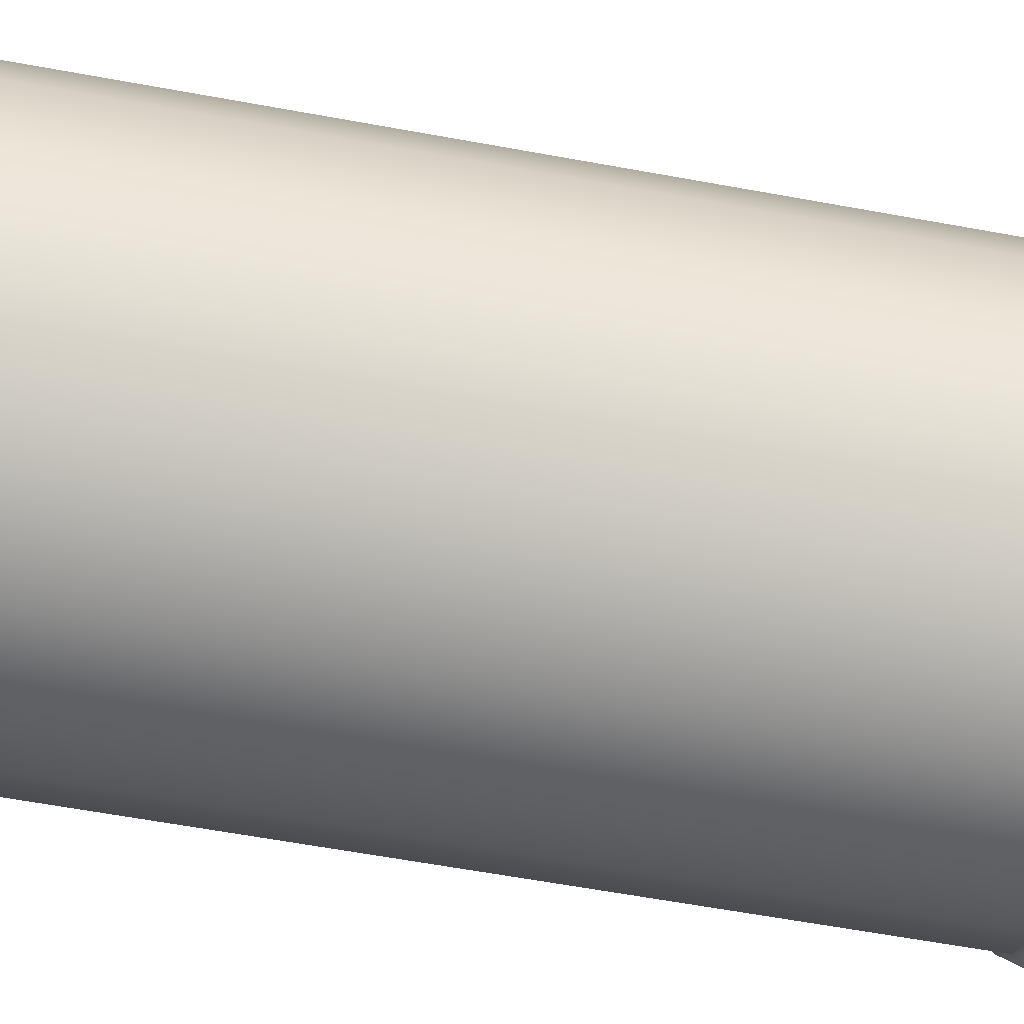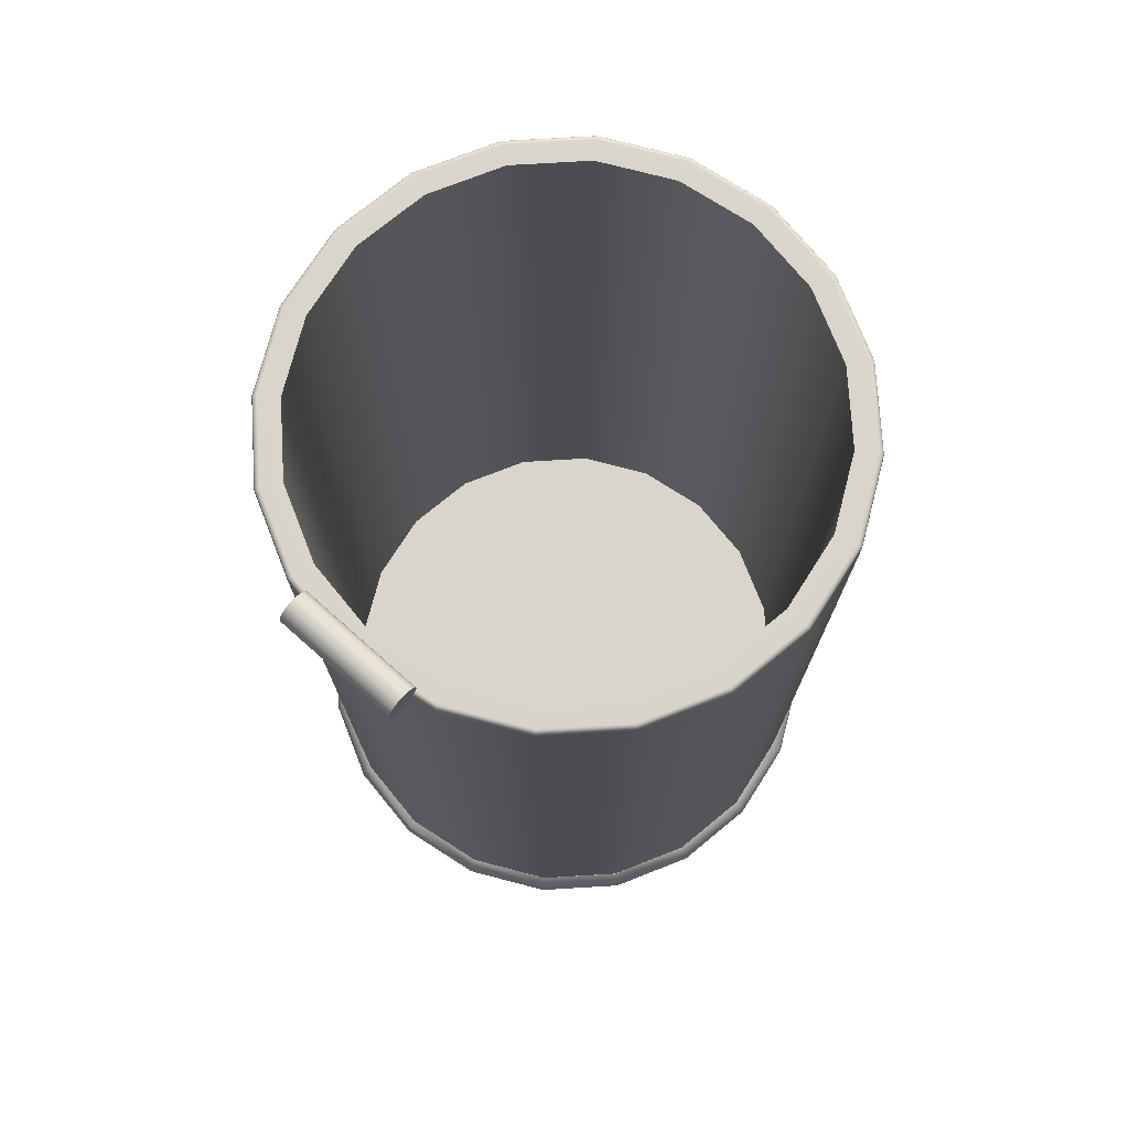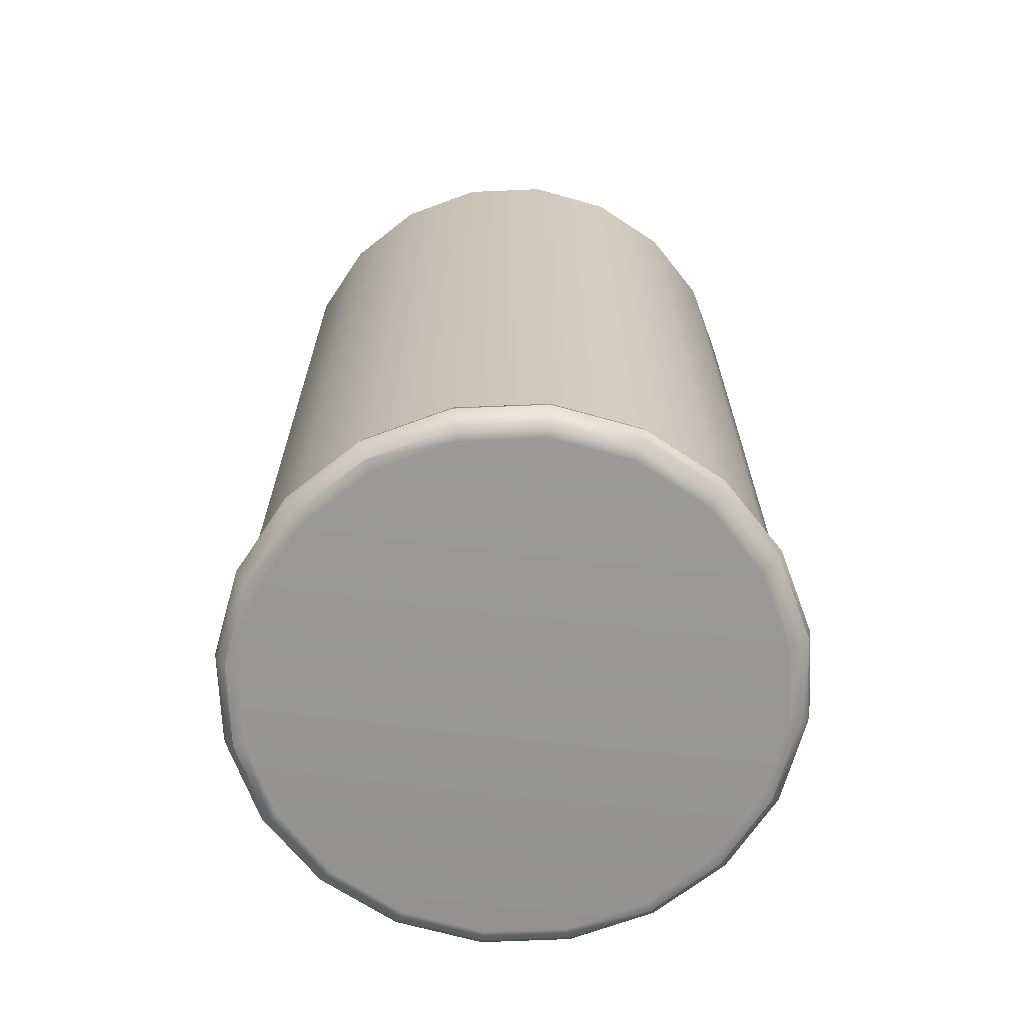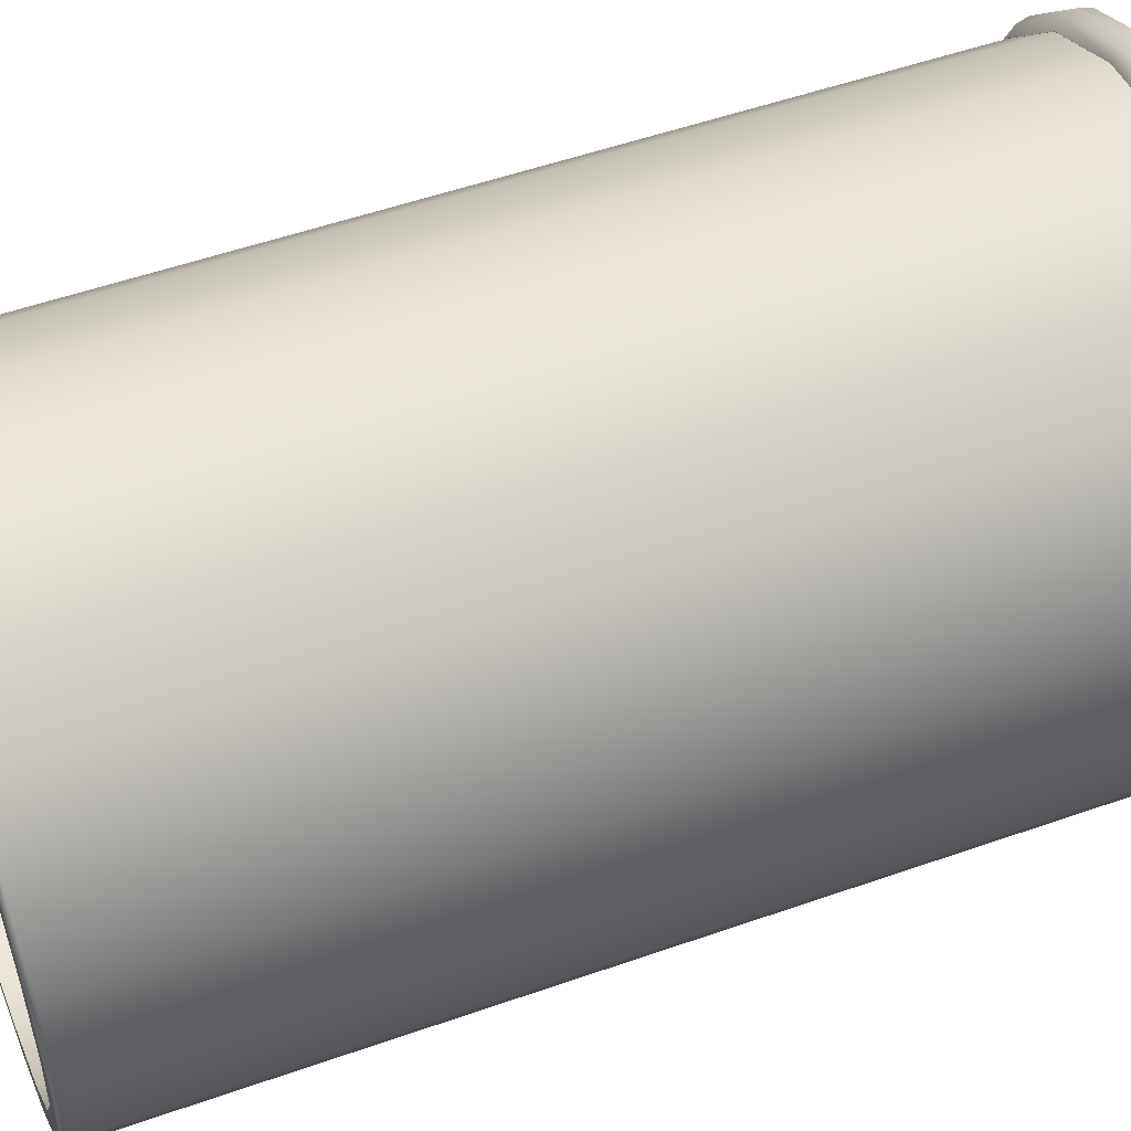
<metadata>
{"format":"obj","ext":"obj","renderer":"f3d","projection":"perspective","resolution":1024,"background":"white","views":[{"elev":-64.8,"azim":-100.3,"up":"+Z"},{"elev":74.5,"azim":41.6,"up":"+Y"},{"elev":-67.9,"azim":137.4,"up":"+Y"},{"elev":52.4,"azim":-110.8,"up":"+Z"}]}
</metadata>
<code>
g default
v -10.35 -0.02156 7.067
v -10.35 0.2211 7.067
v -8.948 0.09977 6.612
v -8.963 0.03909 6.617
v -9.005 -0.00531 6.631
v -9.062 -0.02156 6.649
v -9.157 0.09977 6.203
v -9.17 0.03909 6.212
v -9.205 -0.00531 6.238
v -9.254 -0.02156 6.273
v -9.482 0.09977 5.877
v -9.492 0.03909 5.89
v -9.517 -0.00531 5.926
v -9.552 -0.02156 5.974
v -9.892 0.09977 5.668
v -9.897 0.03909 5.684
v -9.911 -0.00531 5.725
v -9.929 -0.02156 5.782
v -10.35 0.09977 5.596
v -10.35 0.03909 5.612
v -10.35 -0.00531 5.656
v -10.35 -0.02156 5.716
v -10.8 0.09977 5.668
v -10.8 0.03909 5.684
v -10.78 -0.00531 5.725
v -10.76 -0.02156 5.782
v -11.21 0.09977 5.877
v -11.2 0.03909 5.89
v -11.18 -0.00531 5.926
v -11.14 -0.02156 5.974
v -11.54 0.09977 6.203
v -11.52 0.03909 6.212
v -11.49 -0.00531 6.238
v -11.44 -0.02156 6.273
v -11.74 0.09977 6.612
v -11.73 0.03909 6.617
v -11.69 -0.00531 6.631
v -11.63 -0.02156 6.649
v -11.82 0.09977 7.067
v -11.8 0.03909 7.067
v -11.76 -0.00531 7.067
v -11.7 -0.02156 7.067
v -11.74 0.09977 7.521
v -11.73 0.03909 7.516
v -11.69 -0.00531 7.503
v -11.63 -0.02156 7.484
v -11.54 0.09977 7.931
v -11.52 0.03909 7.922
v -11.49 -0.00531 7.896
v -11.44 -0.02156 7.861
v -11.21 0.09977 8.256
v -11.2 0.03909 8.243
v -11.18 -0.00531 8.208
v -11.14 -0.02156 8.16
v -10.8 0.09977 8.465
v -10.8 0.03909 8.45
v -10.78 -0.00531 8.408
v -10.76 -0.02156 8.351
v -10.35 0.09977 8.537
v -10.35 0.03909 8.521
v -10.35 -0.00531 8.477
v -10.35 -0.02156 8.418
v -9.892 0.09977 8.465
v -9.897 0.03909 8.45
v -9.911 -0.00531 8.408
v -9.929 -0.02156 8.351
v -9.482 0.09977 8.256
v -9.492 0.03909 8.243
v -9.517 -0.00531 8.208
v -9.552 -0.02156 8.16
v -9.157 0.09977 7.931
v -9.17 0.03909 7.922
v -9.205 -0.00531 7.896
v -9.254 -0.02156 7.861
v -8.948 0.09977 7.521
v -8.963 0.03909 7.516
v -9.005 -0.00531 7.503
v -9.062 -0.02156 7.484
v -8.876 0.09977 7.067
v -8.892 0.03909 7.067
v -8.936 -0.00531 7.067
v -8.996 -0.02156 7.067
v -8.963 0.1604 6.617
v -9.005 0.2048 6.631
v -9.062 0.2211 6.649
v -9.17 0.1604 6.212
v -9.205 0.2048 6.238
v -9.254 0.2211 6.273
v -9.492 0.1604 5.89
v -9.517 0.2048 5.926
v -9.552 0.2211 5.974
v -9.897 0.1604 5.684
v -9.911 0.2048 5.725
v -9.929 0.2211 5.782
v -10.35 0.1604 5.612
v -10.35 0.2048 5.656
v -10.35 0.2211 5.716
v -10.8 0.1604 5.684
v -10.78 0.2048 5.725
v -10.76 0.2211 5.782
v -11.2 0.1604 5.89
v -11.18 0.2048 5.926
v -11.14 0.2211 5.974
v -11.52 0.1604 6.212
v -11.49 0.2048 6.238
v -11.44 0.2211 6.273
v -11.73 0.1604 6.617
v -11.69 0.2048 6.631
v -11.63 0.2211 6.649
v -11.8 0.1604 7.067
v -11.76 0.2048 7.067
v -11.7 0.2211 7.067
v -11.73 0.1604 7.516
v -11.69 0.2048 7.503
v -11.63 0.2211 7.484
v -11.52 0.1604 7.922
v -11.49 0.2048 7.896
v -11.44 0.2211 7.861
v -11.2 0.1604 8.243
v -11.18 0.2048 8.208
v -11.14 0.2211 8.16
v -10.8 0.1604 8.45
v -10.78 0.2048 8.408
v -10.76 0.2211 8.351
v -10.35 0.1604 8.521
v -10.35 0.2048 8.477
v -10.35 0.2211 8.418
v -9.897 0.1604 8.45
v -9.911 0.2048 8.408
v -9.929 0.2211 8.351
v -9.492 0.1604 8.243
v -9.517 0.2048 8.208
v -9.552 0.2211 8.16
v -9.17 0.1604 7.922
v -9.205 0.2048 7.896
v -9.254 0.2211 7.861
v -8.963 0.1604 7.516
v -9.005 0.2048 7.503
v -9.062 0.2211 7.484
v -8.892 0.1604 7.067
v -8.936 0.2048 7.067
v -8.996 0.2211 7.067
v -9.071 4.694 7.067
v -9.133 4.694 6.673
v -9.133 0.324 6.673
v -9.071 0.324 7.067
v -8.937 0.1432 7.067
v -9.006 0.1432 6.631
v -10.78 0.1432 8.408
v -10.35 0.1432 8.477
v -9.952 4.694 5.854
v -10.35 4.694 5.791
v -11.56 4.694 7.461
v -11.62 4.694 7.067
v -9.133 4.694 7.461
v -9.133 0.324 7.461
v -10.35 4.694 8.342
v -9.952 4.694 8.28
v -9.952 0.324 8.28
v -10.35 0.324 8.342
v -9.006 0.1432 7.502
v -9.911 0.1432 8.408
v -9.315 4.694 6.317
v -9.315 0.324 6.317
v -10.74 0.324 8.28
v -10.74 4.694 8.28
v -9.518 0.1432 8.207
v -9.206 0.1432 7.895
v -11.38 4.694 7.816
v -11.1 4.694 8.099
v -9.597 4.694 6.035
v -9.597 4.694 8.099
v -9.597 0.324 8.099
v -9.315 0.324 7.816
v -9.315 4.694 7.816
v -11.1 0.324 8.099
v -9.206 0.1432 6.238
v -11.18 0.1432 8.207
v -11.56 4.694 6.673
v -10.74 4.694 5.854
v -11.38 0.324 7.816
v -11.1 4.694 6.035
v -11.38 4.694 6.317
v -9.597 0.324 6.035
v -9.518 0.1432 5.926
v -11.49 0.1432 7.895
v -10.35 0.324 7.067
v -10.35 0.1432 7.067
v -9.952 0.324 5.854
v -11.69 0.1432 7.502
v -9.911 0.1432 5.726
v -11.56 0.324 7.461
v -11.62 0.324 7.067
v -10.35 0.324 5.791
v -11.76 0.1432 7.067
v -10.35 0.1432 5.657
v -11.56 0.324 6.673
v -10.74 0.324 5.854
v -11.38 0.324 6.317
v -11.1 0.324 6.035
v -11.69 0.1432 6.631
v -10.78 0.1432 5.726
v -11.49 0.1432 6.238
v -11.18 0.1432 5.926
v -9.031 4.694 6.639
v -9.021 4.692 6.636
v -9.013 4.686 6.634
v -9.008 4.677 6.632
v -9.006 4.667 6.631
v -8.937 4.667 7.067
v -8.939 4.677 7.067
v -8.944 4.686 7.067
v -8.953 4.692 7.067
v -8.963 4.694 7.067
v -10.35 4.667 8.477
v -10.35 4.677 8.475
v -10.35 4.686 8.469
v -10.35 4.692 8.46
v -10.35 4.694 8.45
v -10.78 4.667 8.408
v -10.78 4.677 8.406
v -10.78 4.686 8.4
v -10.78 4.692 8.392
v -10.77 4.694 8.382
v -9.919 4.694 5.752
v -9.916 4.692 5.742
v -9.913 4.686 5.733
v -9.911 4.677 5.728
v -9.911 4.667 5.726
v -10.35 4.694 5.684
v -10.35 4.692 5.674
v -10.35 4.686 5.665
v -10.35 4.677 5.659
v -10.35 4.667 5.657
v -11.73 4.694 7.067
v -11.74 4.692 7.067
v -11.75 4.686 7.067
v -11.75 4.677 7.067
v -11.76 4.667 7.067
v -11.66 4.694 7.494
v -11.67 4.692 7.497
v -11.68 4.686 7.5
v -11.69 4.677 7.502
v -11.69 4.667 7.502
v -9.006 4.667 7.502
v -9.008 4.677 7.502
v -9.013 4.686 7.5
v -9.021 4.692 7.497
v -9.031 4.694 7.494
v -9.911 4.667 8.408
v -9.911 4.677 8.406
v -9.913 4.686 8.4
v -9.916 4.692 8.392
v -9.919 4.694 8.382
v -9.518 4.667 8.207
v -9.519 4.677 8.206
v -9.522 4.686 8.201
v -9.527 4.692 8.194
v -9.534 4.694 8.186
v -9.206 4.667 7.895
v -9.207 4.677 7.894
v -9.212 4.686 7.891
v -9.219 4.692 7.886
v -9.228 4.694 7.88
v -11.47 4.694 7.88
v -11.47 4.692 7.886
v -11.48 4.686 7.891
v -11.49 4.677 7.894
v -11.49 4.667 7.895
v -11.16 4.694 8.186
v -11.17 4.692 8.194
v -11.17 4.686 8.201
v -11.17 4.677 8.206
v -11.18 4.667 8.207
v -9.534 4.694 5.948
v -9.527 4.692 5.94
v -9.522 4.686 5.933
v -9.519 4.677 5.928
v -9.518 4.667 5.926
v -9.228 4.694 6.254
v -9.219 4.692 6.248
v -9.212 4.686 6.243
v -9.207 4.677 6.239
v -9.206 4.667 6.238
v -11.66 4.694 6.639
v -11.67 4.692 6.636
v -11.68 4.686 6.634
v -11.69 4.677 6.632
v -11.69 4.667 6.631
v -10.77 4.694 5.752
v -10.78 4.692 5.742
v -10.78 4.686 5.733
v -10.78 4.677 5.728
v -10.78 4.667 5.726
v -11.16 4.694 5.948
v -11.17 4.692 5.94
v -11.17 4.686 5.933
v -11.17 4.677 5.928
v -11.18 4.667 5.926
v -11.47 4.694 6.254
v -11.47 4.692 6.248
v -11.48 4.686 6.243
v -11.49 4.677 6.239
v -11.49 4.667 6.238
v -10.67 4.649 8.454
v -10.67 4.662 8.43
v -10.67 4.681 8.411
v -10.67 4.705 8.399
v -10.67 4.732 8.394
v -10.67 4.758 8.399
v -10.67 4.783 8.411
v -10.67 4.802 8.43
v -10.67 4.814 8.454
v -10.67 4.818 8.481
v -10.67 4.814 8.508
v -10.67 4.802 8.532
v -10.67 4.783 8.551
v -10.67 4.758 8.564
v -10.67 4.732 8.568
v -10.67 4.705 8.564
v -10.67 4.681 8.551
v -10.67 4.662 8.532
v -10.67 4.649 8.508
v -10.67 4.645 8.481
v -10.03 4.649 8.454
v -10.03 4.662 8.43
v -10.03 4.681 8.411
v -10.03 4.705 8.399
v -10.03 4.732 8.394
v -10.03 4.758 8.399
v -10.03 4.783 8.411
v -10.03 4.802 8.43
v -10.03 4.814 8.454
v -10.03 4.818 8.481
v -10.03 4.814 8.508
v -10.03 4.802 8.532
v -10.03 4.783 8.551
v -10.03 4.758 8.564
v -10.03 4.732 8.568
v -10.03 4.705 8.564
v -10.03 4.681 8.551
v -10.03 4.662 8.532
v -10.03 4.649 8.508
v -10.03 4.645 8.481
v -10.67 4.732 8.481
v -10.03 4.732 8.481
g polySurface87
f 10 6 1
f 14 10 1
f 18 14 1
f 22 18 1
f 26 22 1
f 30 26 1
f 34 30 1
f 38 34 1
f 42 38 1
f 46 42 1
f 50 46 1
f 54 50 1
f 58 54 1
f 62 58 1
f 66 62 1
f 70 66 1
f 74 70 1
f 78 74 1
f 82 78 1
f 6 82 1
f 85 88 2
f 88 91 2
f 91 94 2
f 94 97 2
f 97 100 2
f 100 103 2
f 103 106 2
f 106 109 2
f 109 112 2
f 112 115 2
f 115 118 2
f 118 121 2
f 121 124 2
f 124 127 2
f 127 130 2
f 130 133 2
f 133 136 2
f 136 139 2
f 139 142 2
f 142 85 2
f 5 6 10 9
f 3 4 8 7
f 4 5 9 8
f 9 10 14 13
f 7 8 12 11
f 8 9 13 12
f 13 14 18 17
f 11 12 16 15
f 12 13 17 16
f 17 18 22 21
f 15 16 20 19
f 16 17 21 20
f 21 22 26 25
f 19 20 24 23
f 20 21 25 24
f 25 26 30 29
f 23 24 28 27
f 24 25 29 28
f 29 30 34 33
f 27 28 32 31
f 28 29 33 32
f 33 34 38 37
f 31 32 36 35
f 32 33 37 36
f 37 38 42 41
f 35 36 40 39
f 36 37 41 40
f 41 42 46 45
f 39 40 44 43
f 40 41 45 44
f 45 46 50 49
f 43 44 48 47
f 44 45 49 48
f 49 50 54 53
f 47 48 52 51
f 48 49 53 52
f 53 54 58 57
f 51 52 56 55
f 52 53 57 56
f 57 58 62 61
f 55 56 60 59
f 56 57 61 60
f 61 62 66 65
f 59 60 64 63
f 60 61 65 64
f 65 66 70 69
f 63 64 68 67
f 64 65 69 68
f 69 70 74 73
f 67 68 72 71
f 68 69 73 72
f 73 74 78 77
f 71 72 76 75
f 72 73 77 76
f 77 78 82 81
f 75 76 80 79
f 76 77 81 80
f 6 5 81 82
f 5 4 80 81
f 4 3 79 80
f 84 85 142 141
f 3 83 140 79
f 83 84 141 140
f 85 84 87 88
f 84 83 86 87
f 83 3 7 86
f 88 87 90 91
f 87 86 89 90
f 86 7 11 89
f 91 90 93 94
f 90 89 92 93
f 89 11 15 92
f 94 93 96 97
f 93 92 95 96
f 92 15 19 95
f 97 96 99 100
f 96 95 98 99
f 95 19 23 98
f 100 99 102 103
f 99 98 101 102
f 98 23 27 101
f 103 102 105 106
f 102 101 104 105
f 101 27 31 104
f 106 105 108 109
f 105 104 107 108
f 104 31 35 107
f 109 108 111 112
f 108 107 110 111
f 107 35 39 110
f 112 111 114 115
f 111 110 113 114
f 110 39 43 113
f 115 114 117 118
f 114 113 116 117
f 113 43 47 116
f 118 117 120 121
f 117 116 119 120
f 116 47 51 119
f 121 120 123 124
f 120 119 122 123
f 119 51 55 122
f 124 123 126 127
f 123 122 125 126
f 122 55 59 125
f 127 126 129 130
f 126 125 128 129
f 125 59 63 128
f 130 129 132 133
f 129 128 131 132
f 128 63 67 131
f 133 132 135 136
f 132 131 134 135
f 131 67 71 134
f 136 135 138 139
f 135 134 137 138
f 134 71 75 137
f 139 138 141 142
f 138 137 140 141
f 137 75 79 140
f 143 144 145 146
f 155 143 146 156
f 157 158 159 160
f 145 144 163 164
f 165 166 157 160
f 159 158 172 173
f 174 175 155 156
f 173 172 175 174
f 170 166 165 176
f 181 169 170 176
f 164 163 171 184
f 174 187 173
f 168 167 188
f 156 187 174
f 173 187 159
f 161 168 188
f 167 162 188
f 159 187 160
f 146 187 156
f 162 150 188
f 147 161 188
f 145 187 146
f 160 187 165
f 150 149 188
f 148 147 188
f 171 151 189 184
f 164 187 145
f 165 187 176
f 177 148 188
f 149 178 188
f 192 153 169 181
f 176 187 181
f 184 187 164
f 185 177 188
f 178 186 188
f 189 187 184
f 181 187 192
f 154 153 192 193
f 186 190 188
f 191 185 188
f 194 187 189
f 192 187 193
f 190 195 188
f 196 191 188
f 193 187 197
f 198 187 194
f 189 151 152 194
f 179 154 193 197
f 152 180 198 194
f 197 187 199
f 200 187 198
f 199 187 200
f 195 201 188
f 202 196 188
f 201 203 188
f 204 202 188
f 203 204 188
f 199 183 179 197
f 200 182 183 199
f 198 180 182 200
f 209 208 211 210
f 208 207 212 211
f 207 206 213 212
f 206 205 214 213
f 147 148 209 210
f 149 150 215 220
f 151 225 230 152
f 235 240 153 154
f 161 147 210 245
f 150 162 250 215
f 162 167 255 250
f 168 161 245 260
f 167 168 260 255
f 240 265 169 153
f 169 265 270 170
f 275 225 151 171
f 144 205 280 163
f 280 275 171 163
f 166 224 219 157
f 172 259 264 175
f 214 205 144 143
f 270 224 166 170
f 249 214 143 155
f 219 254 158 157
f 254 259 172 158
f 264 249 155 175
f 148 177 284 209
f 178 149 220 274
f 285 235 154 179
f 230 290 180 152
f 180 290 295 182
f 300 285 179 183
f 295 300 183 182
f 177 185 279 284
f 186 178 274 269
f 190 186 269 244
f 185 191 229 279
f 195 190 244 239
f 191 196 234 229
f 201 195 239 289
f 196 202 294 234
f 203 201 289 304
f 202 204 299 294
f 204 203 304 299
f 208 209 284 283
f 207 208 283 282
f 205 206 281 280
f 206 207 282 281
f 213 214 249 248
f 212 213 248 247
f 210 211 246 245
f 211 212 247 246
f 218 219 224 223
f 217 218 223 222
f 215 216 221 220
f 216 217 222 221
f 228 229 234 233
f 227 228 233 232
f 225 226 231 230
f 226 227 232 231
f 233 234 294 293
f 232 233 293 292
f 230 231 291 290
f 231 232 292 291
f 238 239 244 243
f 237 238 243 242
f 235 236 241 240
f 236 237 242 241
f 243 244 269 268
f 242 243 268 267
f 240 241 266 265
f 241 242 267 266
f 248 249 264 263
f 247 248 263 262
f 245 246 261 260
f 246 247 262 261
f 219 218 253 254
f 218 217 252 253
f 217 216 251 252
f 216 215 250 251
f 254 253 258 259
f 253 252 257 258
f 252 251 256 257
f 251 250 255 256
f 259 258 263 264
f 258 257 262 263
f 257 256 261 262
f 256 255 260 261
f 268 269 274 273
f 267 268 273 272
f 265 266 271 270
f 266 267 272 271
f 220 221 273 274
f 221 222 272 273
f 222 223 271 272
f 223 224 270 271
f 229 228 278 279
f 228 227 277 278
f 227 226 276 277
f 226 225 275 276
f 279 278 283 284
f 278 277 282 283
f 277 276 281 282
f 276 275 280 281
f 239 238 288 289
f 238 237 287 288
f 237 236 286 287
f 236 235 285 286
f 293 294 299 298
f 292 293 298 297
f 290 291 296 295
f 291 292 297 296
f 298 299 304 303
f 297 298 303 302
f 295 296 301 300
f 296 297 302 301
f 289 288 303 304
f 288 287 302 303
f 287 286 301 302
f 286 285 300 301
f 305 306 326 325
f 306 307 327 326
f 307 308 328 327
f 308 309 329 328
f 309 310 330 329
f 310 311 331 330
f 311 312 332 331
f 312 313 333 332
f 313 314 334 333
f 314 315 335 334
f 315 316 336 335
f 316 317 337 336
f 317 318 338 337
f 318 319 339 338
f 319 320 340 339
f 320 321 341 340
f 321 322 342 341
f 322 323 343 342
f 323 324 344 343
f 324 305 325 344
f 306 305 345
f 307 306 345
f 308 307 345
f 309 308 345
f 310 309 345
f 311 310 345
f 312 311 345
f 313 312 345
f 314 313 345
f 315 314 345
f 316 315 345
f 317 316 345
f 318 317 345
f 319 318 345
f 320 319 345
f 321 320 345
f 322 321 345
f 323 322 345
f 324 323 345
f 305 324 345
f 325 326 346
f 326 327 346
f 327 328 346
f 328 329 346
f 329 330 346
f 330 331 346
f 331 332 346
f 332 333 346
f 333 334 346
f 334 335 346
f 335 336 346
f 336 337 346
f 337 338 346
f 338 339 346
f 339 340 346
f 340 341 346
f 341 342 346
f 342 343 346
f 343 344 346
f 344 325 346

</code>
